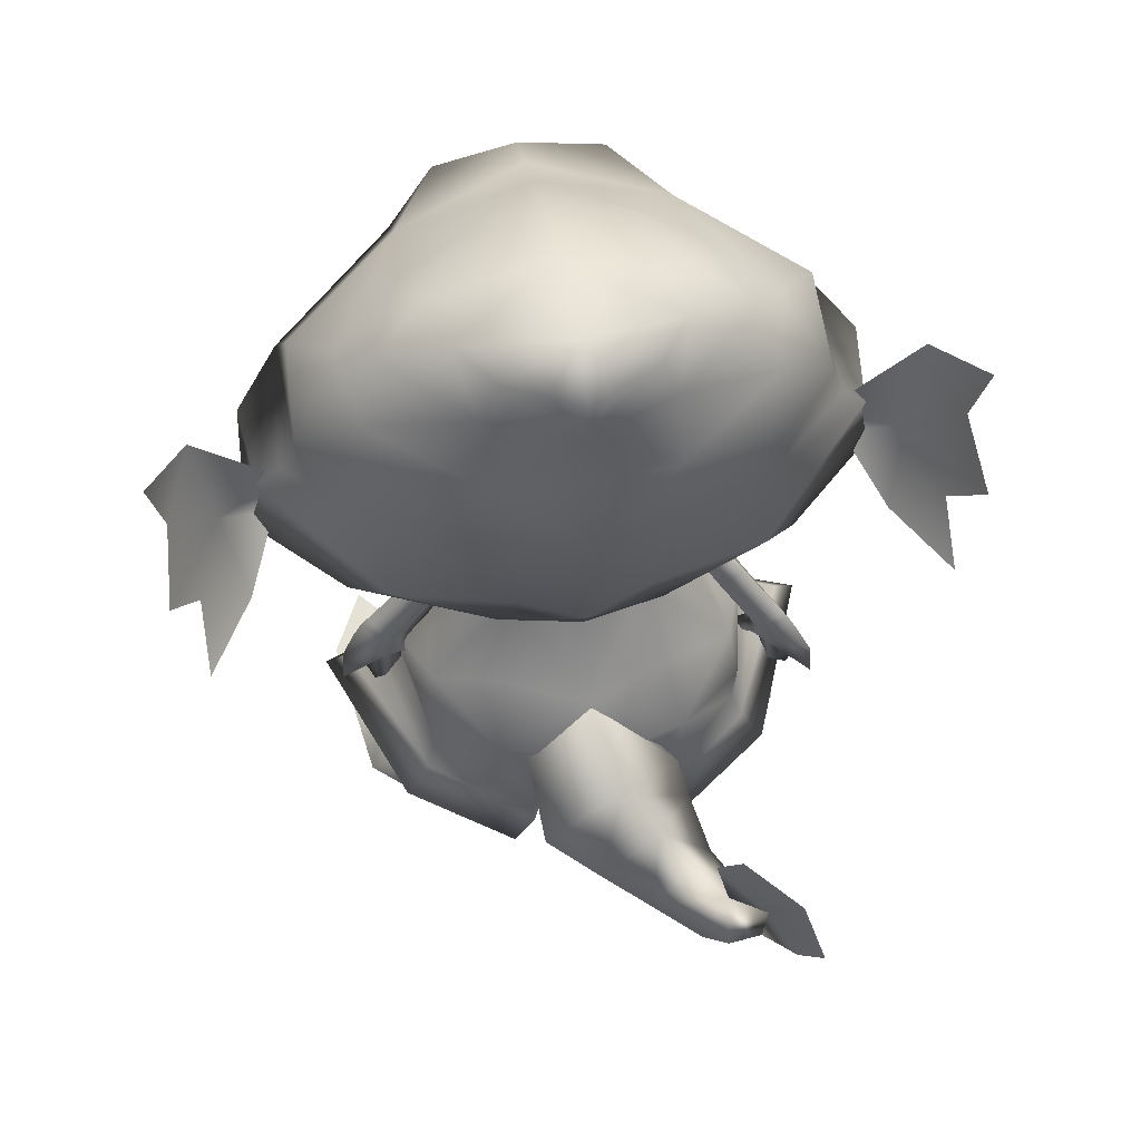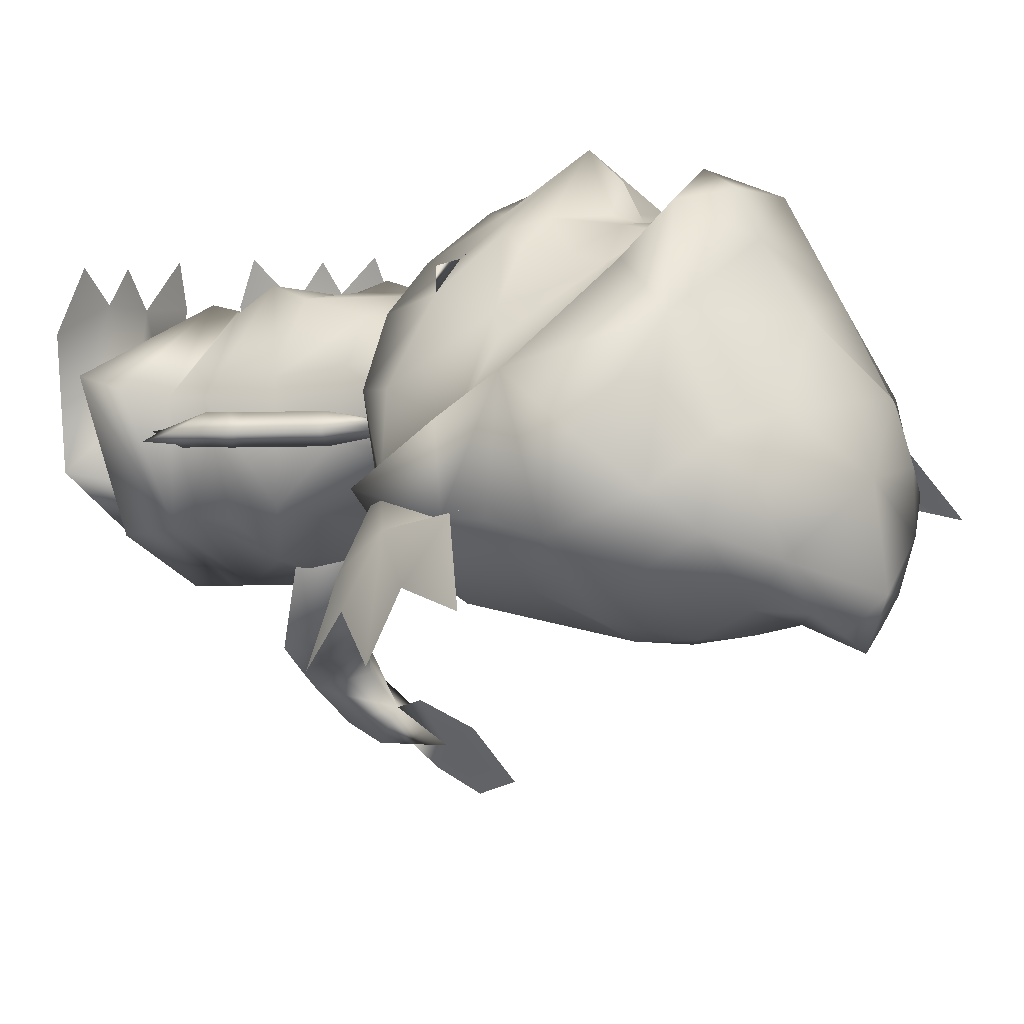
<metadata>
{"format":"obj","ext":"obj","renderer":"f3d","projection":"perspective","resolution":1024,"background":"white","views":[{"elev":59.6,"azim":170.7,"up":"+Y"},{"elev":7.2,"azim":131.4,"up":"+Z"}]}
</metadata>
<code>
o FrillTail.010_Plane.010
v -26.6 19.96 -4.326
v -25.77 22.61 -4.077
v -24.96 23.65 -3.586
v -21.56 29 -1.669
v -20.72 30.38 -1.183
v -24.41 19.52 -7.004
v -25.87 25.11 -6.85
v -23.57 22.17 -6.755
v -26.56 24.27 -7.276
v -27.5 22.37 -7.736
v -27.65 15.74 -6.765
v -28.99 18.94 -8.393
v -23.03 20.34 -3.731
v -24 17.08 -3.987
v -27.09 13.1 -6.404
v -22.77 23.2 -6.263
v -22.65 21.07 -3.541
v -29.06 15.56 -9.137
v -21.82 30.46 -4.411
v -19.35 28.56 -4.347
v -19.58 26.38 -1.897
v -21.13 31.41 -3.984
v -18.52 29.91 -3.863
v -18.94 27.45 -1.552
v -15.29 37.68 -0.7803
v -14.15 36.48 0.413
v -12.24 38.91 1.221
v -24.85 15.89 -7.121
v -21.82 16.92 -2.18
v -22.27 19.2 -5.079
v -23.23 19.59 -5.732
v -23.2 21.02 -5.318
f 2 7 9
f 9 1 2
f 9 10 1
f 1 12 11
f 1 10 12
f 7 2 3
f 14 13 2
f 2 1 14
f 1 11 14
f 2 13 3
f 13 17 3
f 21 3 17
f 21 4 3
f 4 19 3
f 3 19 7
f 24 4 21
f 24 5 4
f 5 22 4
f 4 22 19
f 24 26 5
f 26 25 5
f 5 25 22
f 8 9 7
f 9 8 6
f 9 6 10
f 6 12 10
f 7 16 8
f 30 14 31
f 11 6 28
f 11 15 14
f 6 8 31
f 21 17 16
f 21 16 20
f 20 16 19
f 16 7 19
f 24 21 20
f 24 20 23
f 23 20 22
f 20 19 22
f 24 23 26
f 26 23 25
f 23 22 25
f 26 25 27
f 15 11 28
f 15 28 14
f 14 28 6
f 11 12 18
f 11 18 6
f 6 18 12
f 14 29 13
f 29 14 30
f 29 30 13
f 14 6 31
f 30 31 13
f 32 13 31
f 31 8 32
f 13 32 17
f 16 32 8
f 17 32 16
o FrillTail.009_Plane.009
v 20.17 54.05 -7.358
o FrillTail.008_Plane.008
v -26.25 53.76 -4.781
o FrillTail.007_Plane.007
v -25.98 54.05 -7.358
o FrillTail.006_Plane.006
v -15.93 53.48 19.39
v -11.25 49.49 20.29
v -29.82 51.91 5.678
v -22.82 58.51 12.63
v -30.06 60.39 3.401
v -19.47 50.49 16.2
v -10.22 48.48 20.86
v -23.37 51.84 13.96
v -26.1 63.65 7.228
v -15.15 66.81 15.74
v -23.02 45.44 11.85
v -16.8 44.75 16.38
v -8.777 45.39 20.92
v -27.47 46.64 5.172
v -30.75 52 -2.68
v -29.18 60.35 -4.412
v -11.54 55.25 20.67
v -7 60.61 19.94
v -14.63 60.31 17.65
v -14.62 63.83 16.97
v -7.377 63.7 19.45
v -19.49 51.37 17
v -26.75 47.38 -2.106
v -11.02 58.6 -17.55
v -10.28 47.74 -13.45
v -22.74 49.17 -8.95
v -11.42 42.6 15.66
v -11.95 41.42 9.731
v -20.18 42.7 3.526
v -20.2 43.91 -3.235
v -14.95 45.21 -9.523
v -7.26 46.13 -10.91
v -21.1 49.75 16.35
v -10.87 41.68 3.299
v -10.53 43.26 -4.276
v -35.88 57.1 -5.858
v -33.89 49.78 -10.52
v -38.44 54.63 -12.93
v -40.18 63.44 -9.749
v -40.96 60.03 -16.75
v -37.52 66.48 -3.42
v -38.52 50.27 -18.73
v -41.45 70.95 -10.78
v -16.2 72.71 12.78
v -12.15 66.02 -17.72
v -23.31 75.91 -1.926
v -11.62 72.87 -16.81
v -27.86 68.35 -6.336
v -20.1 79.45 -5.599
v -11.33 81.9 4.272
v -16.61 78.9 2.867
v -14.78 82.04 -2.181
v -11.83 78.92 -13.48
v -19.73 68.06 -14.63
v -21.87 74.48 -9.35
v -10 83.82 -13.46
v -5.941 84.68 -15.89
v -13.38 83.31 -8.467
v -16.27 55.82 17.99
v -24.68 60.81 10.63
v -4.883 57.04 20.85
v -2.903 52.77 26.92
v 10.13 53.48 19.39
v -2.934 59.49 19.99
v 5.464 49.49 20.29
v 24.04 51.91 5.678
v 16.99 58.51 12.63
v 24.23 60.39 3.401
v 13.68 50.49 16.2
v 4.437 48.48 20.86
v -2.973 65.78 20.49
v 17.58 51.84 13.96
v 20.23 63.65 7.228
v 9.211 66.81 15.74
v 17.25 45.44 11.85
v 11.03 44.75 16.38
v -2.896 51.03 24.5
v 3.003 45.39 20.92
v -2.887 45.44 21.83
v 21.7 46.64 5.172
v 24.97 52 -2.68
v 23.36 60.35 -4.412
v 5.725 55.25 20.67
v 1.149 60.19 20.05
v 8.523 60.14 17.57
v 8.028 63.9 16.81
v 0.7947 63.78 19.53
v 13.7 51.37 17
v 20.98 47.38 -2.106
v 4.509 47.74 -13.45
v 16.97 49.17 -8.95
v -2.902 57.11 -19
v -2.887 48.04 -15.07
v 5.651 42.6 15.66
v -2.886 41.36 14.26
v 6.175 41.42 9.731
v 14.41 42.7 3.526
v 14.43 43.91 -3.235
v 9.177 45.21 -9.523
v 1.488 46.13 -10.91
v -2.886 46 -11.01
v 15.32 49.75 16.35
v -2.886 41.37 5.491
v 5.095 41.68 3.299
v 4.759 43.26 -4.276
v -2.886 44.04 -3.215
v 30.09 57.1 -5.858
v 28.12 49.78 -10.52
v 32.66 54.63 -12.93
v 34.35 63.44 -9.749
v 35.15 60.03 -16.75
v 31.66 66.48 -3.42
v 32.74 50.27 -18.73
v 35.57 70.95 -10.78
v 10.23 72.71 12.78
v 6.255 66.02 -17.72
v -2.948 65.6 -19.27
v -3.007 78.43 11.97
v 17.36 75.91 -1.926
v 5.647 72.87 -16.81
v -2.989 72.76 -17.59
v -3.008 83.24 4.525
v 21.96 68.35 -6.336
v -3.004 78 -16.02
v 14.13 79.45 -5.599
v 5.326 81.9 4.272
v 10.63 78.9 2.867
v -3.009 85.53 -2.087
v 8.79 82.04 -2.181
v 5.835 78.92 -13.48
v -3.009 87.25 -12.24
v 13.82 68.06 -14.63
v 15.92 74.48 -9.35
v 3.992 83.82 -13.46
v -0.07365 84.68 -15.89
v -3.008 85.03 -17.83
v 7.385 83.31 -8.467
v 10.45 55.82 17.99
v 18.84 60.81 10.63
v -0.9558 57.04 20.85
v -2.921 56.92 23.97
v -11.44 69.46 22.44
v -16.39 67.42 17.38
v -2.889 51.34 -18.78
v -2.886 46.67 -16.58
v -2.995 70.35 23.35
v -3 72.82 18.83
v -32.82 60.32 3.782
v -28.46 63.92 7.999
v -27.38 71.74 2.647
v -33.59 51.05 -2.922
v -31.85 60.29 -4.827
v -2.979 66.37 25.13
v -20.82 53.36 -14.49
v -29.46 63.26 -5.097
v -9.085 52.5 -16.8
v -11.04 46.33 -14.79
v -24.76 47.91 -9.833
v -20.97 61.4 -12.46
v 5.465 69.46 22.44
v 10.45 67.42 17.38
v 26.99 60.32 3.782
v 22.6 63.92 7.999
v 21.46 71.74 2.647
v 27.81 51.05 -2.922
v 26.03 60.29 -4.827
v 15.04 53.36 -14.49
v 23.62 63.26 -5.097
v 5.205 58.6 -17.55
v 3.303 52.5 -16.8
v 5.263 46.33 -14.79
v 18.99 47.91 -9.833
v 15.13 61.4 -12.46
f 44 40 95
f 39 95 40
f 36 37 97
f 40 38 39
f 36 57 37
f 41 46 47
f 43 46 41
f 41 47 42
f 47 48 42
f 42 48 112
f 112 48 114
f 49 43 38
f 46 43 49
f 50 49 38
f 40 50 38
f 36 97 52
f 36 39 43
f 39 38 43
f 36 43 57
f 49 50 58
f 58 50 61
f 47 62 48
f 114 48 62
f 114 62 130
f 47 46 62
f 63 62 46
f 130 62 63
f 46 49 63
f 63 49 64
f 49 58 64
f 58 65 64
f 58 61 65
f 61 60 66
f 61 66 65
f 67 66 60
f 60 128 67
f 136 67 128
f 130 63 138
f 69 63 64
f 63 69 138
f 64 65 69
f 70 69 65
f 65 66 70
f 66 67 70
f 67 141 70
f 136 141 67
f 70 141 69
f 69 141 138
f 52 94 36
f 39 36 94
f 97 96 52
f 97 176 96
f 96 176 99
f 108 174 103
f 102 103 174
f 98 97 100
f 103 102 101
f 98 100 123
f 104 111 110
f 107 104 110
f 104 105 111
f 111 105 113
f 105 112 113
f 112 114 113
f 115 101 107
f 110 115 107
f 116 101 115
f 103 101 116
f 98 118 97
f 98 107 102
f 102 107 101
f 98 123 107
f 115 124 116
f 124 126 116
f 111 113 129
f 114 129 113
f 114 130 129
f 111 129 110
f 131 110 129
f 130 131 129
f 110 131 115
f 131 132 115
f 115 132 124
f 124 132 133
f 124 133 126
f 126 134 125
f 126 133 134
f 135 125 134
f 125 135 128
f 136 128 135
f 130 138 131
f 139 132 131
f 131 138 139
f 132 139 133
f 140 133 139
f 133 140 134
f 134 140 135
f 135 140 141
f 136 135 141
f 140 139 141
f 139 138 141
f 118 98 173
f 102 173 98
f 97 118 175
f 97 175 176
f 175 99 176
f 42 37 41
f 57 41 37
f 112 97 42
f 97 37 42
f 56 55 53
f 53 55 54
f 57 43 41
f 105 104 100
f 123 100 104
f 112 105 97
f 97 105 100
f 122 119 121
f 119 120 121
f 123 104 107
f 71 73 72
f 74 75 71
f 71 75 73
f 74 71 76
f 73 77 72
f 76 78 74
f 76 71 51
f 51 71 50
f 71 72 50
f 142 143 144
f 145 142 146
f 142 144 146
f 145 147 142
f 144 143 148
f 147 145 149
f 147 117 142
f 117 116 142
f 142 116 143
f 55 95 39
f 55 56 45
f 106 45 56
f 99 106 53
f 53 54 52
f 52 54 94
f 45 44 55
f 95 55 44
f 54 55 39
f 43 57 68
f 106 56 53
f 54 39 94
f 53 52 96
f 53 96 99
f 121 102 174
f 121 109 122
f 106 122 109
f 99 119 106
f 119 118 120
f 118 173 120
f 109 121 108
f 174 108 121
f 120 102 121
f 107 137 123
f 106 119 122
f 120 173 102
f 119 175 118
f 119 99 175
f 182 153 79
f 79 81 185
f 152 80 82
f 152 82 156
f 59 194 80
f 152 59 80
f 152 127 59
f 82 159 156
f 157 85 153
f 153 85 86
f 153 86 79
f 81 79 86
f 85 157 163
f 87 85 163
f 81 86 84
f 86 87 84
f 82 89 90
f 159 82 88
f 91 93 166
f 85 87 86
f 185 81 83
f 80 194 89
f 194 83 89
f 80 89 82
f 89 83 90
f 83 81 90
f 88 91 159
f 171 92 166
f 91 88 93
f 84 90 81
f 91 92 159
f 171 159 92
f 92 91 166
f 93 88 84
f 82 90 88
f 90 84 88
f 93 84 87
f 87 163 93
f 93 163 166
f 61 192 60
f 50 183 186
f 116 207 200
f 103 198 108
f 125 180 206
f 44 178 184
f 50 193 61
f 106 178 45
f 126 206 207
f 40 184 183
f 60 180 128
f 116 197 103
f 182 150 153
f 150 199 154
f 152 155 151
f 152 156 155
f 204 151 208
f 152 151 204
f 152 204 127
f 108 196 109
f 155 156 159
f 157 153 161
f 153 162 161
f 153 150 162
f 154 162 150
f 161 163 157
f 164 163 161
f 154 160 162
f 162 160 164
f 155 168 167
f 159 165 155
f 169 166 172
f 161 162 164
f 199 158 154
f 151 167 208
f 208 167 158
f 151 155 167
f 167 168 158
f 158 168 154
f 165 159 169
f 171 166 170
f 169 172 165
f 160 154 168
f 169 159 170
f 171 170 159
f 170 166 169
f 172 160 165
f 155 165 168
f 168 165 160
f 172 164 160
f 164 172 163
f 172 166 163
f 106 196 188
f 177 188 181
f 178 177 79
f 183 187 186
f 183 184 187
f 189 187 194
f 190 194 187
f 59 189 194
f 191 189 59
f 191 192 189
f 59 127 191
f 179 191 127
f 191 179 192
f 192 179 180
f 192 193 189
f 187 184 190
f 177 178 188
f 178 79 184
f 184 79 185
f 185 83 184
f 190 184 83
f 190 83 194
f 186 187 193
f 189 193 187
f 181 182 177
f 79 177 182
f 195 181 188
f 196 150 195
f 197 200 201
f 197 201 198
f 202 208 201
f 203 201 208
f 204 208 202
f 205 204 202
f 205 202 206
f 204 205 127
f 179 127 205
f 205 206 179
f 206 180 179
f 206 202 207
f 201 203 198
f 195 188 196
f 196 198 150
f 198 199 150
f 199 198 158
f 203 158 198
f 203 208 158
f 200 207 201
f 202 201 207
f 181 195 182
f 150 182 195
f 61 193 192
f 50 40 183
f 116 126 207
f 103 197 198
f 125 128 180
f 44 45 178
f 50 186 193
f 106 188 178
f 126 125 206
f 40 44 184
f 60 192 180
f 116 200 197
f 108 198 196
f 106 109 196
o FrillTail.005_Plane.005
v 20.47 53.76 -4.781
o FrillTail.004_Plane.004
v 3.412 42.2 4.629
v 4.14 42.44 0.3021
v 3.085 38.48 6.685
v 6.779 36.63 2.525
v 3.953 37.05 -3.18
v 2.45 42.15 -3.042
v 8.611 29.85 -1.429
v 2.888 32.96 -5.592
v 11.69 24.71 -8.227
v 10.49 23.31 4.657
v 6.729 29.53 5.713
v 4.674 34.25 6.948
v 2.753 28.42 10.58
v 4.751 21.84 12.13
v 4.042 16.49 13.27
v 15.04 17.82 2.428
v 12.45 18.67 -9.88
v 5.71 18.57 -14.79
v 6.869 14.06 10.37
v 16.84 14.54 2.411
v 12.14 13.48 -10.23
v 4.348 11.35 10.55
v 2.716 11.26 -18.44
v -3.898 10.15 -5.684
v 20.02 11.05 3.252
v 13.15 10.9 -11.52
v 5.011 8.347 11.05
v 2.66 8.677 -18.88
v -3.314 9.154 -3.809
v 22.55 7.728 4.609
v 15.68 6.37 -12.32
v 6.953 4.544 6.856
v 4.836 4.76 -18.98
v -3.529 4.216 -4.311
v 4.317 24.55 -10.13
v -11.74 42.2 4.629
v -12.47 42.44 0.3021
v -4.164 44.55 0.4441
v -4.164 43.49 5.076
v -4.164 40.56 7.46
v -11.41 38.48 6.685
v -15.11 36.63 2.525
v -12.28 37.05 -3.18
v -10.78 42.15 -3.042
v -4.164 43.18 -4.298
v -4.164 38.16 -6.184
v -16.94 29.85 -1.429
v -11.23 32.98 -5.73
v -4.165 32.72 -8.695
v -20.02 24.71 -8.232
v -4.175 24.66 -14.13
v -18.81 23.32 4.658
v -15.06 29.54 5.707
v -13 34.28 6.923
v -4.164 34.7 9.931
v -11.08 28.42 10.58
v -4.164 27.34 12.26
v -13.08 21.83 12.13
v -4.164 20.5 12.41
v -4.165 19.74 11.91
v -12.29 16.93 13.33
v -23.26 18.34 2.577
v -20.79 18.51 -9.77
v -14.08 18.23 -14.75
v -4.129 12.91 10.07
v -4.174 19.43 -17.99
v -15.08 14.65 10.55
v -4.132 11.53 8.651
v -4.163 13.44 -19.02
v -25.04 15.06 2.772
v -20.44 13.31 -9.805
v -12.01 11.9 10.79
v -11.01 11.23 -18.43
v -4.418 10.16 -5.662
v -4.157 10.84 -2.881
v -4.142 10.78 5.008
v -28.18 11.64 3.868
v -21.44 10.64 -10.91
v -13.17 9.037 11.44
v -10.95 8.636 -18.85
v -4.991 9.201 -3.713
v -30.67 8.391 5.453
v -23.94 6.052 -11.4
v -15.08 5.235 7.548
v -13.12 4.666 -18.87
v -4.739 4.289 -4.096
v -12.69 24.44 -10.38
v 11.72 10.19 -2.598
v -18.26 8.946 -2.913
f 211 247 210
f 248 210 247
f 248 249 210
f 212 210 249
f 212 213 210
f 210 213 211
f 214 211 213
f 211 214 215
f 211 215 247
f 254 247 215
f 215 255 254
f 215 214 255
f 216 214 213
f 255 214 217
f 214 216 217
f 258 255 217
f 218 244 217
f 217 216 218
f 219 218 216
f 220 216 213
f 216 220 219
f 213 212 221
f 213 221 220
f 244 260 217
f 217 260 258
f 246 245 247
f 248 247 245
f 248 245 249
f 250 249 245
f 250 245 251
f 245 246 251
f 252 251 246
f 246 253 252
f 246 247 253
f 254 253 247
f 253 254 255
f 253 255 252
f 256 251 252
f 255 257 252
f 252 257 256
f 258 257 255
f 259 257 296
f 257 259 256
f 261 256 259
f 262 251 256
f 256 261 262
f 251 263 250
f 251 262 263
f 296 257 260
f 257 258 260
f 225 219 224
f 226 218 225
f 227 218 226
f 275 260 227
f 274 224 269
f 274 228 224
f 228 274 277
f 225 224 228
f 275 227 278
f 227 230 232
f 278 232 233
f 228 229 225
f 277 231 228
f 278 233 284
f 231 284 233
f 285 284 231
f 231 277 285
f 225 229 230
f 278 227 232
f 228 231 229
f 229 235 230
f 231 238 236
f 232 238 233
f 229 236 234
f 232 235 237
f 229 234 235
f 231 233 238
f 232 237 238
f 229 231 236
f 232 230 235
f 237 243 238
f 236 239 234
f 236 243 241
f 235 242 237
f 235 239 240
f 237 242 243
f 236 241 239
f 236 238 243
f 235 240 242
f 235 234 239
f 227 226 230
f 225 230 226
f 271 270 261
f 272 271 259
f 273 272 259
f 275 273 260
f 274 269 270
f 274 270 276
f 276 277 274
f 271 276 270
f 275 278 273
f 273 282 280
f 278 283 282
f 276 271 279
f 277 276 281
f 278 284 283
f 281 283 284
f 285 281 284
f 281 285 277
f 271 280 279
f 278 282 273
f 276 279 281
f 279 280 287
f 281 288 290
f 282 283 290
f 279 286 288
f 282 289 287
f 279 287 286
f 281 290 283
f 282 290 289
f 279 288 281
f 282 287 280
f 289 290 295
f 288 286 291
f 288 293 295
f 287 289 294
f 287 292 291
f 289 295 294
f 288 291 293
f 288 295 290
f 287 294 292
f 287 291 286
f 273 280 272
f 271 272 280
f 239 297 240
f 239 241 297
f 243 297 241
f 297 243 240
f 240 243 242
f 294 295 298
f 292 294 298
f 292 298 291
f 293 291 298
f 295 293 298
f 223 268 269
f 223 269 224
f 219 223 224
f 219 225 218
f 244 218 227
f 227 260 244
f 267 269 268
f 267 270 269
f 261 270 267
f 261 259 271
f 296 273 259
f 273 296 260
f 264 212 249
f 212 264 221
f 222 220 221
f 221 264 222
f 266 222 264
f 220 222 219
f 219 222 223
f 266 223 222
f 268 223 266
f 264 249 250
f 250 263 264
f 265 263 262
f 263 265 264
f 266 264 265
f 262 261 265
f 261 267 265
f 266 265 267
f 268 266 267
o FrillTail.003_Plane.003
v -20.32 1.948 11.18
v -26.64 1.735 -4.766
v -9.3 -0.5842 -4.482
v -28.21 2.664 8.801
v -13.86 1.165 10.33
v -18.6 0.2116 -11.8
v -17.4 1.926 14.86
v -24.7 2.95 15.27
v -6.46 0.105 10.21
v -8.041 0.7093 15.34
v -17.81 3.196 0.9752
v -21.75 7.62 -6.536
v -10.11 6.648 -6.45
v -16.74 7.317 -10.84
v -16.04 7.325 -3.612
v -16.31 11.34 -7.399
f 302 306 299
f 303 299 305
f 301 303 307
f 307 303 308
f 304 301 309
f 300 304 309
f 312 313 311
f 310 313 312
f 301 313 309
f 309 310 300
f 300 310 304
f 310 312 304
f 312 311 301
f 311 313 301
f 301 304 312
f 302 299 300
f 309 299 303
f 309 303 301
f 299 309 300
f 313 311 314
f 314 311 312
f 312 310 314
f 314 310 313
f 309 313 310
o FrillTail.002_Plane.002
v 13.7 2.026 11.16
v 19.07 0.881 -5.905
v 2.164 -0.9701 -5.078
v 21.33 2.849 8.511
v 7.351 0.4931 10.29
v 10.44 0.6984 -13.18
v 10.81 1.681 14.85
v 17.92 3.227 15.16
v 0.03942 -1.358 10.13
v 1.579 -0.6522 15.26
v 10.82 2.621 0.6585
v 14.22 7.244 -7.177
v 2.689 7.116 -6.727
v 8.826 7.669 -11.61
v 8.647 6.928 -4.091
v 8.576 11.46 -7.844
f 318 322 315
f 319 315 321
f 317 319 323
f 323 319 324
f 320 317 325
f 316 320 325
f 328 329 327
f 326 329 328
f 317 329 325
f 325 326 316
f 316 326 320
f 326 328 320
f 328 327 317
f 327 329 317
f 317 320 328
f 318 315 316
f 325 315 319
f 325 319 317
f 315 325 316
f 329 327 330
f 330 327 328
f 328 326 330
f 330 326 329
f 325 329 326
o FrillTail.001_Plane.000
v 2.874 18.24 -15.24
v 2.325 15.68 -24.78
v -3.119 12.62 -28.35
v -7.937 9.954 -31.35
v -12.45 10.42 -35.74
v -14.63 13.16 -38.01
v -7.606 18.24 -11.38
v -4.164 24.35 -14.2
v -13 15.68 -17.78
v -4.283 12.69 -18.97
v -3.879 11.4 -18.1
v -5.907 19.73 -22.56
v -6.741 8.324 -22.08
v -13.8 12.62 -20.5
v -9.599 16.25 -25.97
v -15.23 9.954 -25.99
v -12.32 14.04 -29.67
v -10.02 5.813 -26.54
v -15.38 15.19 -33.84
v -18.07 10.42 -31.61
v -14.89 7.686 -33.18
v -19.58 13.16 -34.37
v -18.21 13.31 -37.69
v -18.44 19.69 -38
v -20.99 15.96 -41.47
v -22.91 20.6 -44.09
v -14.22 19.66 -32.27
v -16.15 25.73 -34.89
v -20.89 27.52 -41.33
f 331 338 332
f 332 338 342
f 341 331 332
f 331 341 340
f 341 332 343
f 332 342 333
f 332 333 343
f 342 345 333
f 333 345 334
f 333 334 343
f 334 345 347
f 348 343 334
f 348 334 335
f 334 347 349
f 334 349 335
f 351 348 335
f 335 336 351
f 351 336 353
f 349 336 335
f 336 354 353
f 336 349 354
f 337 339 338
f 339 342 338
f 341 339 337
f 337 340 341
f 341 343 339
f 339 344 342
f 339 343 344
f 342 344 345
f 344 346 345
f 344 343 346
f 346 347 345
f 348 346 343
f 348 350 346
f 346 349 347
f 346 350 349
f 351 350 348
f 350 351 352
f 351 353 352
f 349 350 352
f 352 353 354
f 352 354 349
f 354 353 355
f 354 358 357
f 359 358 354
f 354 355 356
f 354 357 349
f 359 354 356
o FrillTail_Plane.001
v 16.17 19.44 1.269
v 15.52 22.15 1.325
v 14.64 23.24 1.367
v 11.09 28.84 1.554
v 10.19 30.27 1.601
v 16.06 19.49 -2.22
v 17.45 24.81 -0.4479
v 15.41 22.2 -2.164
v 18.2 23.92 -0.4835
v 19.12 21.95 -0.5383
v 18.25 15.31 -0.598
v 20.49 18.42 -0.6284
v 13.01 20.24 -0.367
v 13.74 16.91 -0.434
v 17.43 12.74 -1.018
v 14.53 23.29 -2.122
v 12.64 21 -0.3453
v 20.8 15.12 -1.64
v 13.08 30.46 -0.2348
v 10.98 28.89 -1.936
v 9.527 26.52 -0.1738
v 12.31 31.45 -0.1976
v 10.08 30.31 -1.888
v 8.877 27.64 -0.1385
v 5.962 38.36 0.05408
v 4.278 37.21 0.08062
v 2.412 39.83 0.1479
v 16.27 15.84 -2.544
v 10.91 16.9 -0.3442
v 13.18 19.31 -2.041
v 14.36 19.62 -1.92
v 14.16 21 -1.417
f 361 366 368
f 368 360 361
f 368 369 360
f 360 371 370
f 360 369 371
f 366 361 362
f 373 372 361
f 361 360 373
f 360 370 373
f 361 372 362
f 372 376 362
f 380 362 376
f 380 363 362
f 363 378 362
f 362 378 366
f 383 363 380
f 383 364 363
f 364 381 363
f 363 381 378
f 383 385 364
f 385 384 364
f 364 384 381
f 367 368 366
f 368 367 365
f 368 365 369
f 365 371 369
f 366 375 367
f 389 373 390
f 370 365 387
f 370 374 373
f 365 367 390
f 380 376 375
f 380 375 379
f 379 375 378
f 375 366 378
f 383 380 379
f 383 379 382
f 382 379 381
f 379 378 381
f 383 382 385
f 385 382 384
f 382 381 384
f 385 384 386
f 374 370 387
f 374 387 373
f 373 387 365
f 370 371 377
f 370 377 365
f 365 377 371
f 373 388 372
f 388 373 389
f 388 389 372
f 373 365 390
f 389 390 372
f 391 372 390
f 390 367 391
f 372 391 376
f 375 391 367
f 376 391 375

</code>
